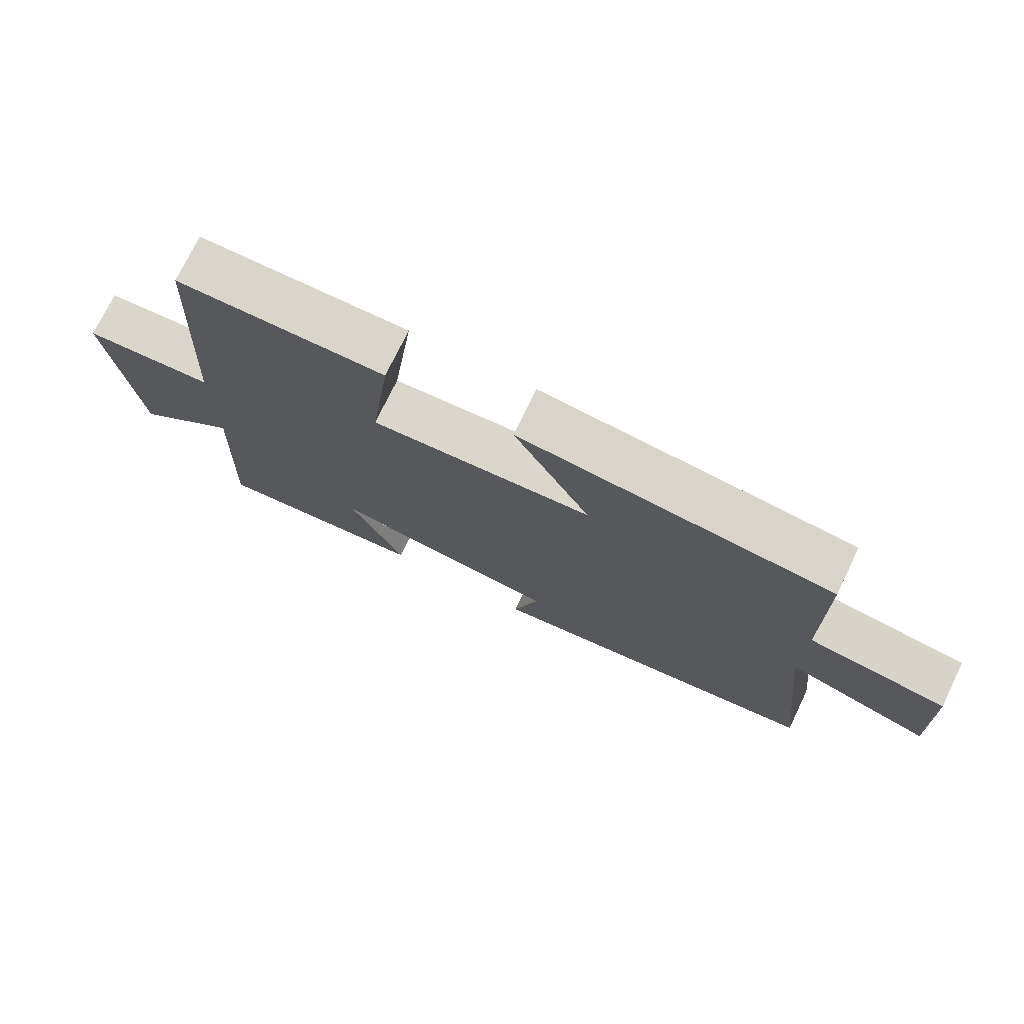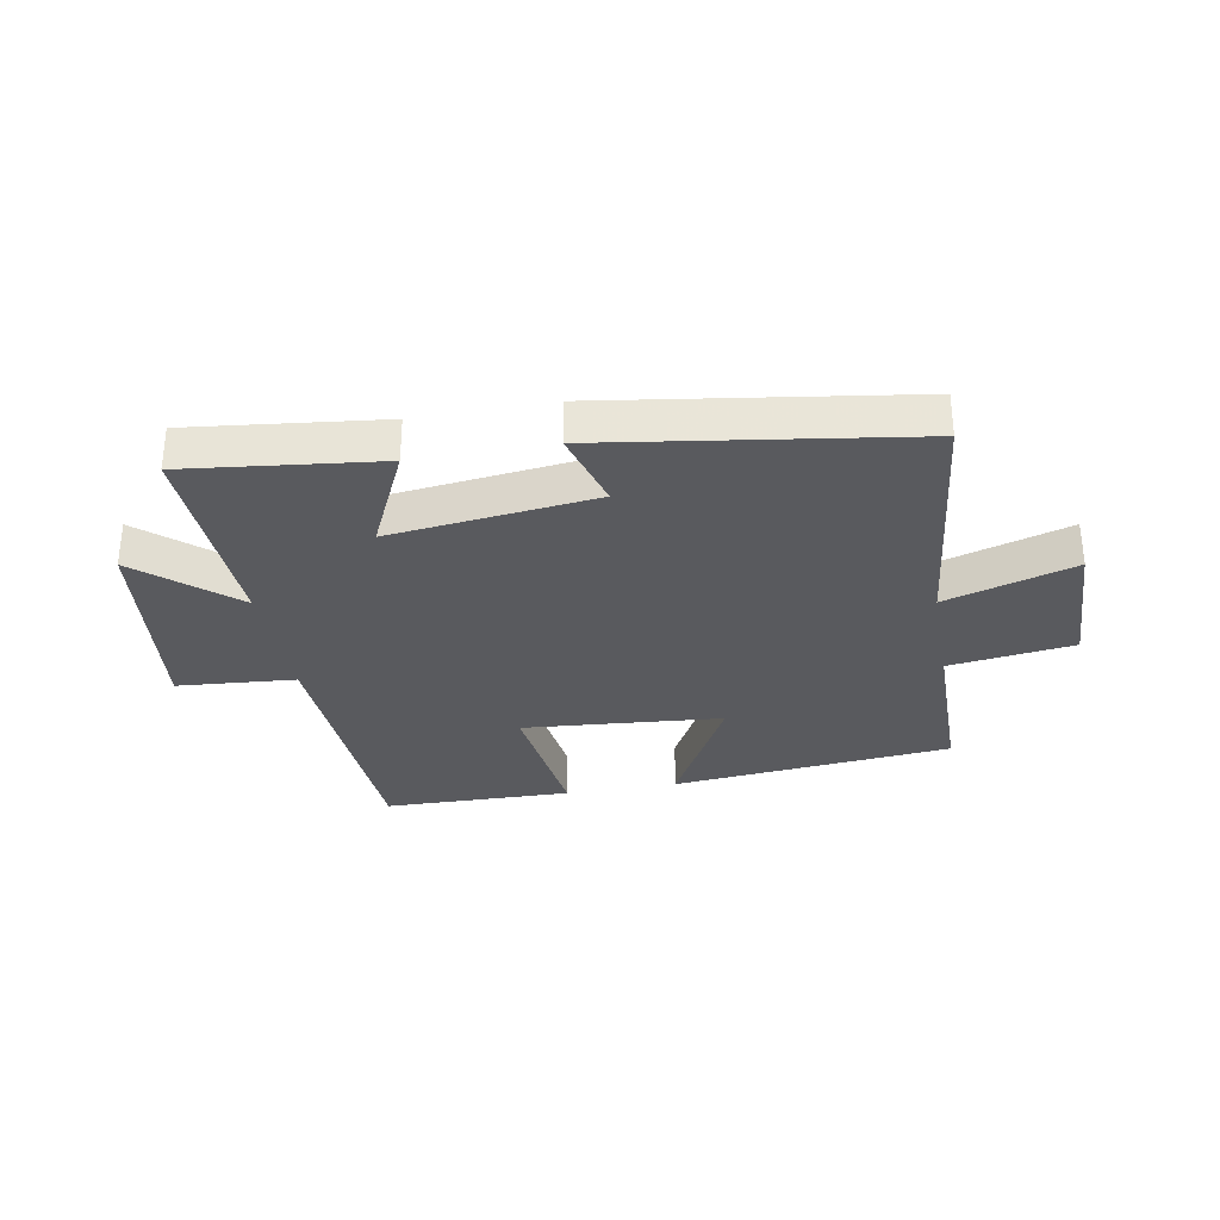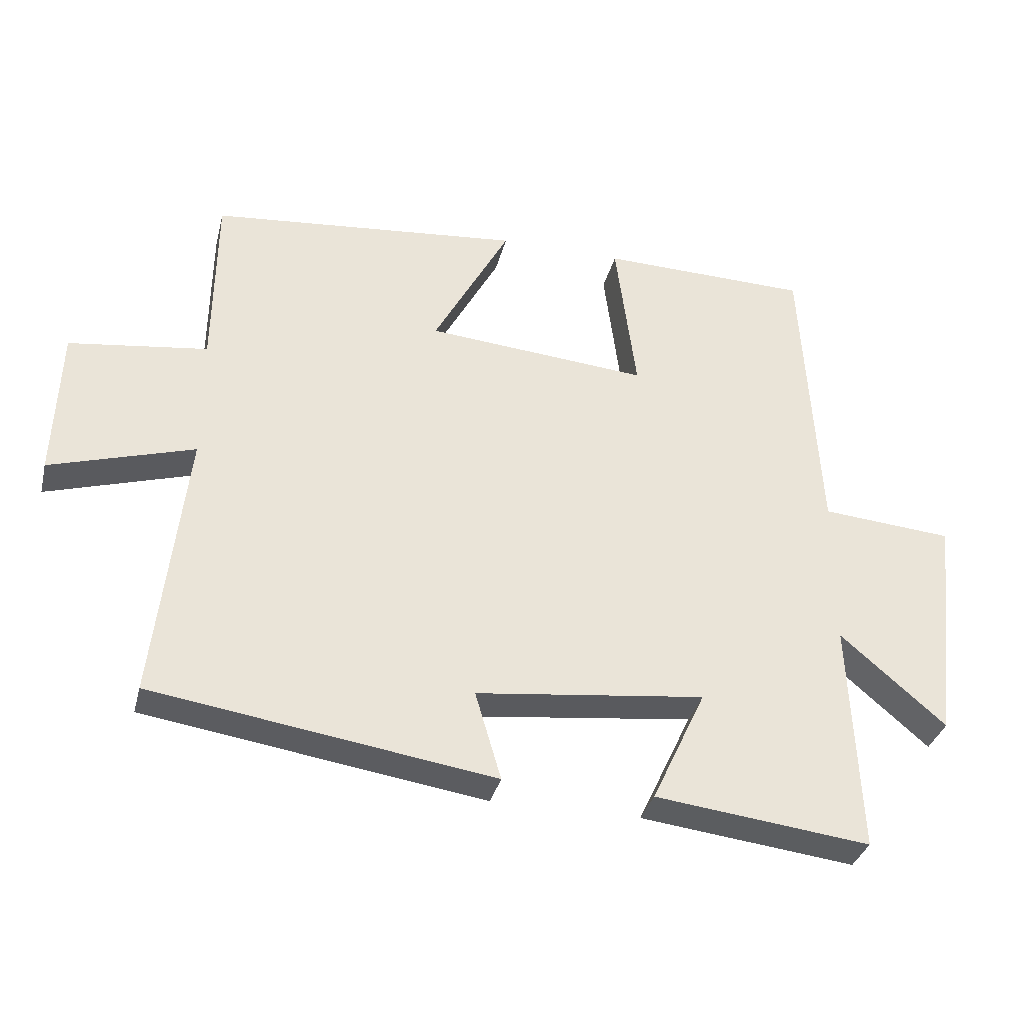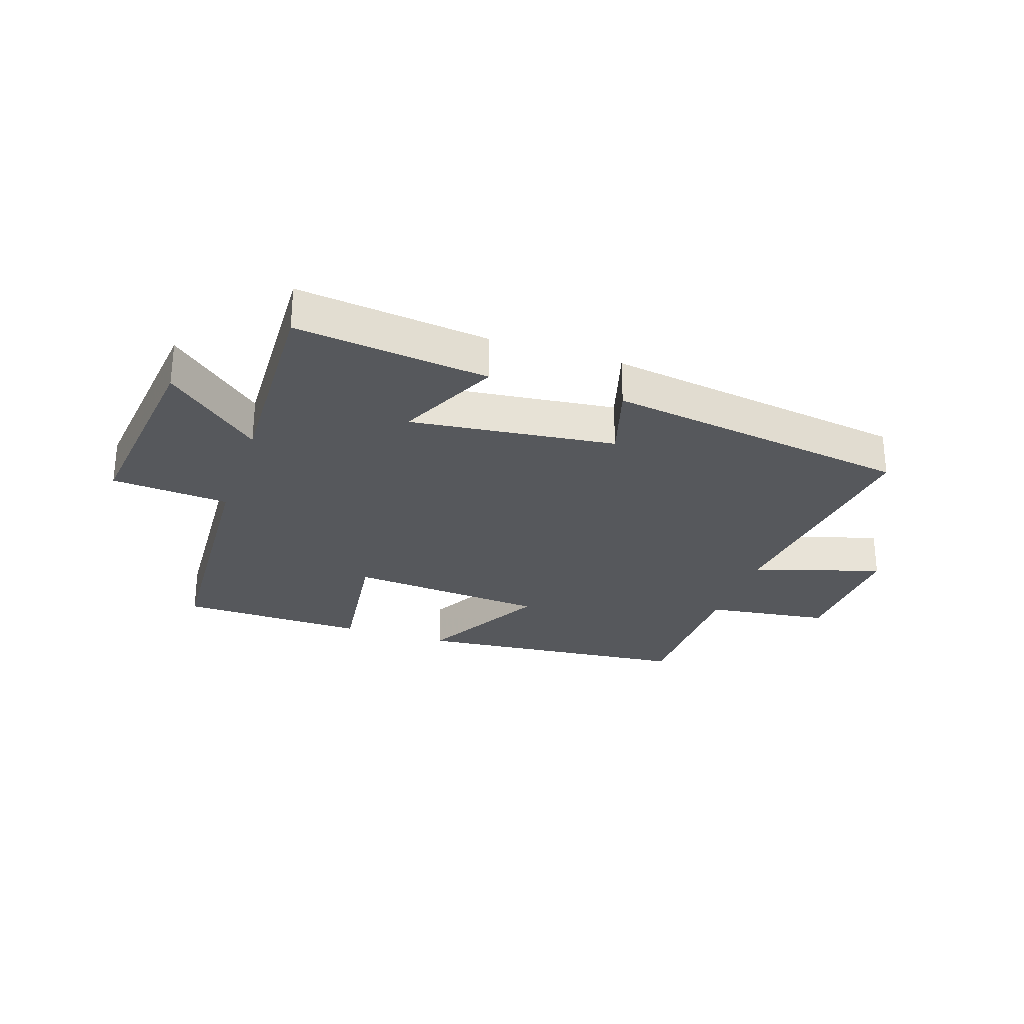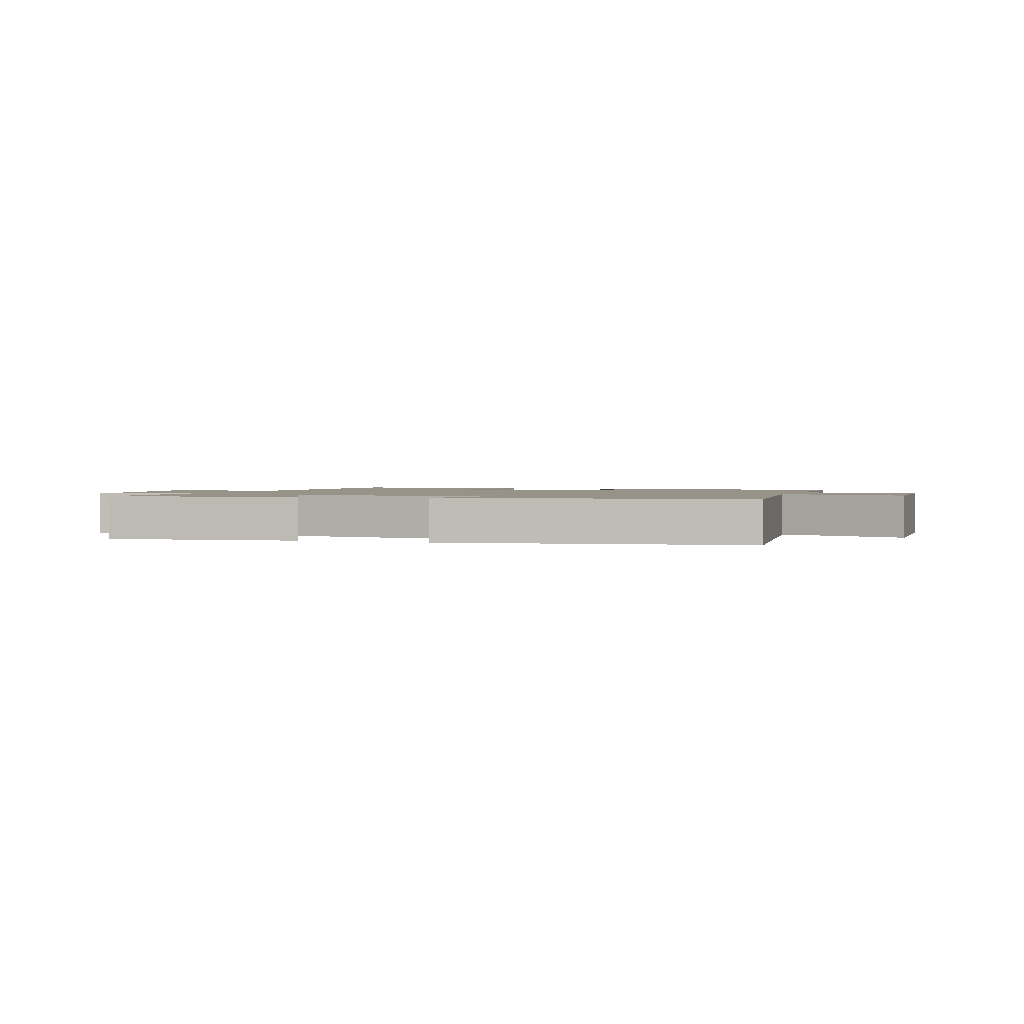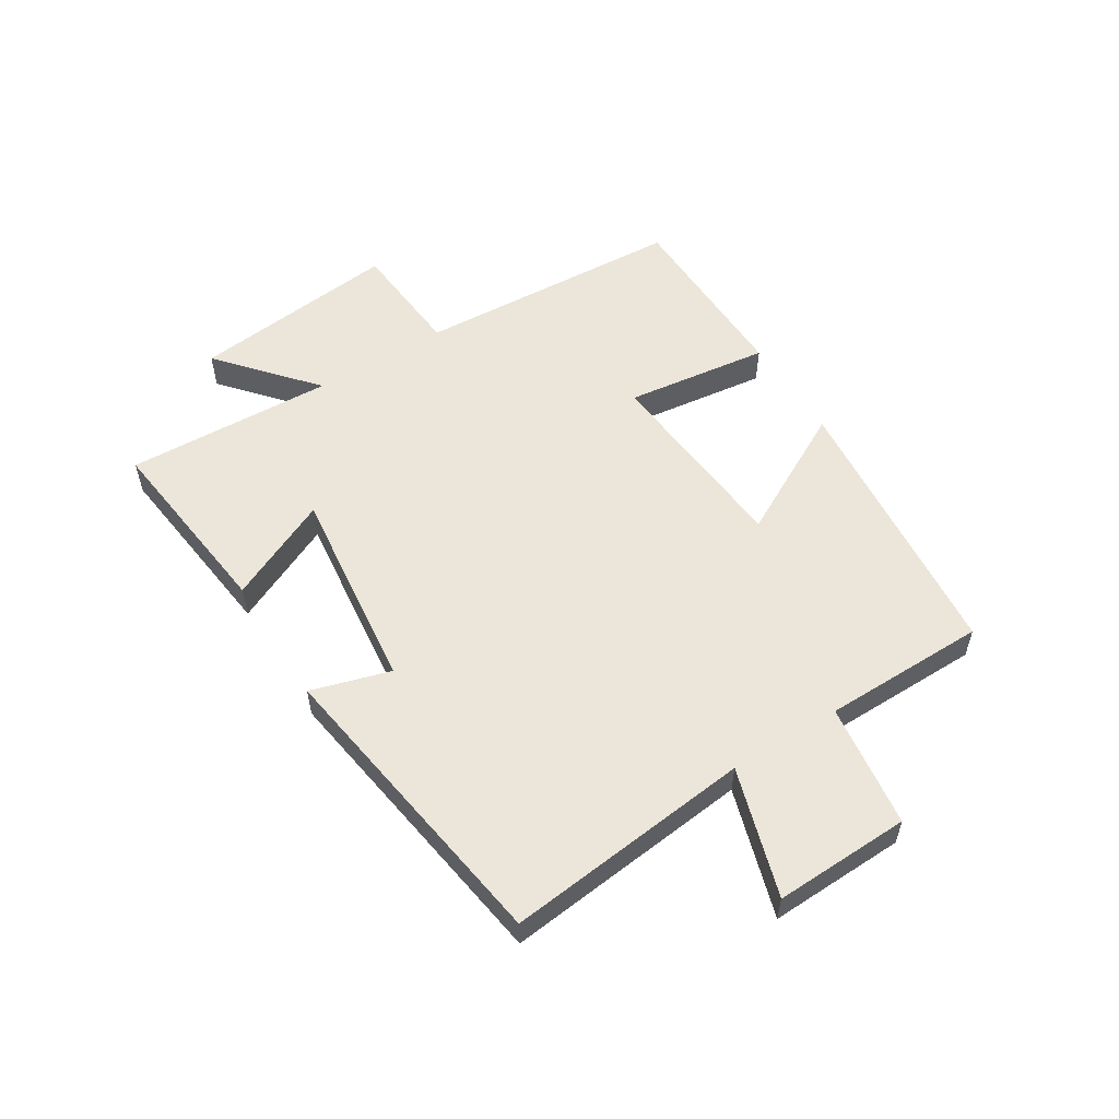
<metadata>
{"format":"obj","ext":"obj","renderer":"f3d","projection":"perspective","resolution":1024,"background":"white","views":[{"elev":74.4,"azim":-154.2,"up":"+Z"},{"elev":-31.8,"azim":-169.7,"up":"+Y"},{"elev":-34.3,"azim":-13.8,"up":"+Z"},{"elev":-27.7,"azim":161.4,"up":"+Y"},{"elev":1.6,"azim":-161.5,"up":"+Y"},{"elev":55.4,"azim":-121.9,"up":"+Y"}]}
</metadata>
<code>
v -0.546 0.07 -0.423
v -0.5 0.07 -0.009
v -0.716 0.07 -0.075
v -0.708 0.07 0.153
v -0.5 0.07 0.181
v -0.497 0.07 0.455
v -0.028 0.07 0.5
v -0.143 0.07 0.286
v 0.191 0.07 0.258
v 0.16 0.07 0.5
v 0.475 0.07 0.493
v 0.5 0.07 0.042
v 0.698 0.07 0.026
v 0.658 0.07 -0.324
v 0.5 0.07 -0.188
v 0.514 0.07 -0.538
v 0.191 0.07 -0.5
v 0.272 0.07 -0.327
v -0.072 0.07 -0.367
v -0.033 0.07 -0.5
v -0.546 0 -0.423
v -0.5 0 -0.009
v -0.716 0 -0.075
v -0.708 0 0.153
v -0.5 0 0.181
v -0.497 0 0.455
v -0.028 0 0.5
v -0.143 0 0.286
v 0.191 0 0.258
v 0.16 0 0.5
v 0.475 0 0.493
v 0.5 0 0.042
v 0.698 0 0.026
v 0.658 0 -0.324
v 0.5 0 -0.188
v 0.514 0 -0.538
v 0.191 0 -0.5
v 0.272 0 -0.327
v -0.072 0 -0.367
v -0.033 0 -0.5
f 19 20 1 2
f 18 19 2
f 15 16 17 18
f 15 18 2
f 12 13 14 15
f 11 12 15
f 10 11 15
f 9 10 15
f 8 9 15 2
f 7 8 2
f 6 7 2
f 5 6 2
f 2 3 4 5
f 22 21 40 39
f 22 39 38
f 38 37 36 35
f 22 38 35
f 35 34 33 32
f 35 32 31
f 35 31 30
f 35 30 29
f 22 35 29 28
f 22 28 27
f 22 27 26
f 22 26 25
f 25 24 23 22
f 1 21 22 2
f 2 22 23 3
f 3 23 24 4
f 4 24 25 5
f 5 25 26 6
f 6 26 27 7
f 7 27 28 8
f 8 28 29 9
f 9 29 30 10
f 10 30 31 11
f 11 31 32 12
f 12 32 33 13
f 13 33 34 14
f 14 34 35 15
f 15 35 36 16
f 16 36 37 17
f 17 37 38 18
f 18 38 39 19
f 19 39 40 20
f 20 40 21 1

</code>
